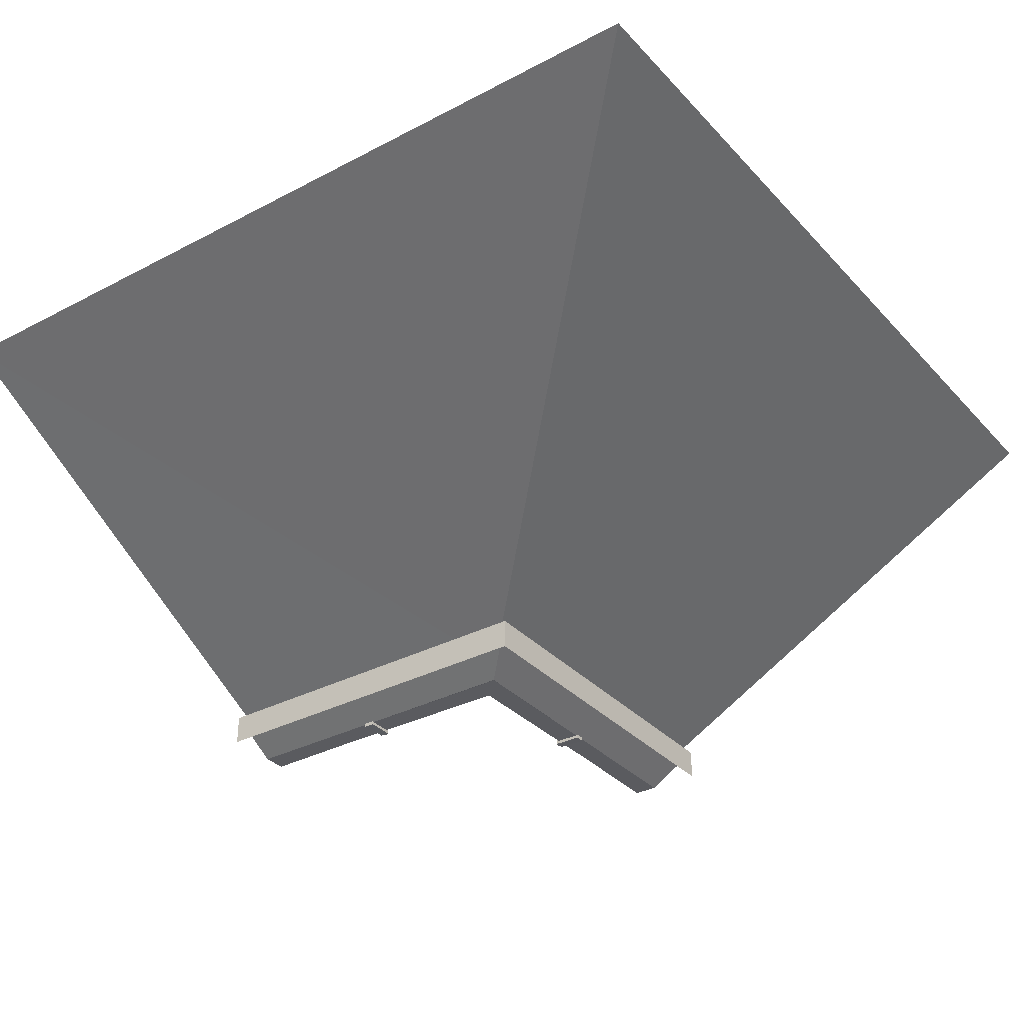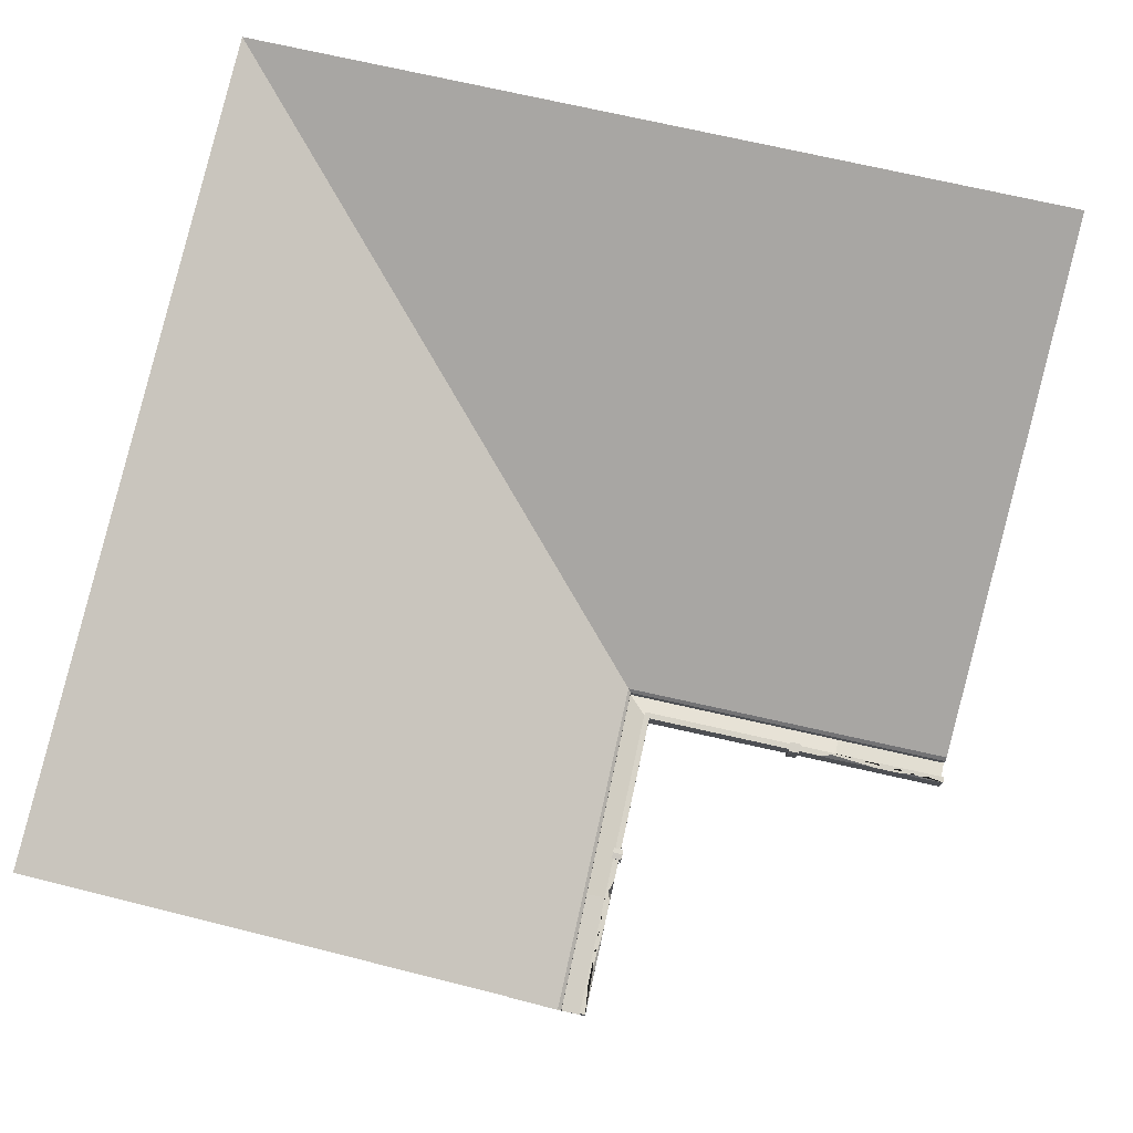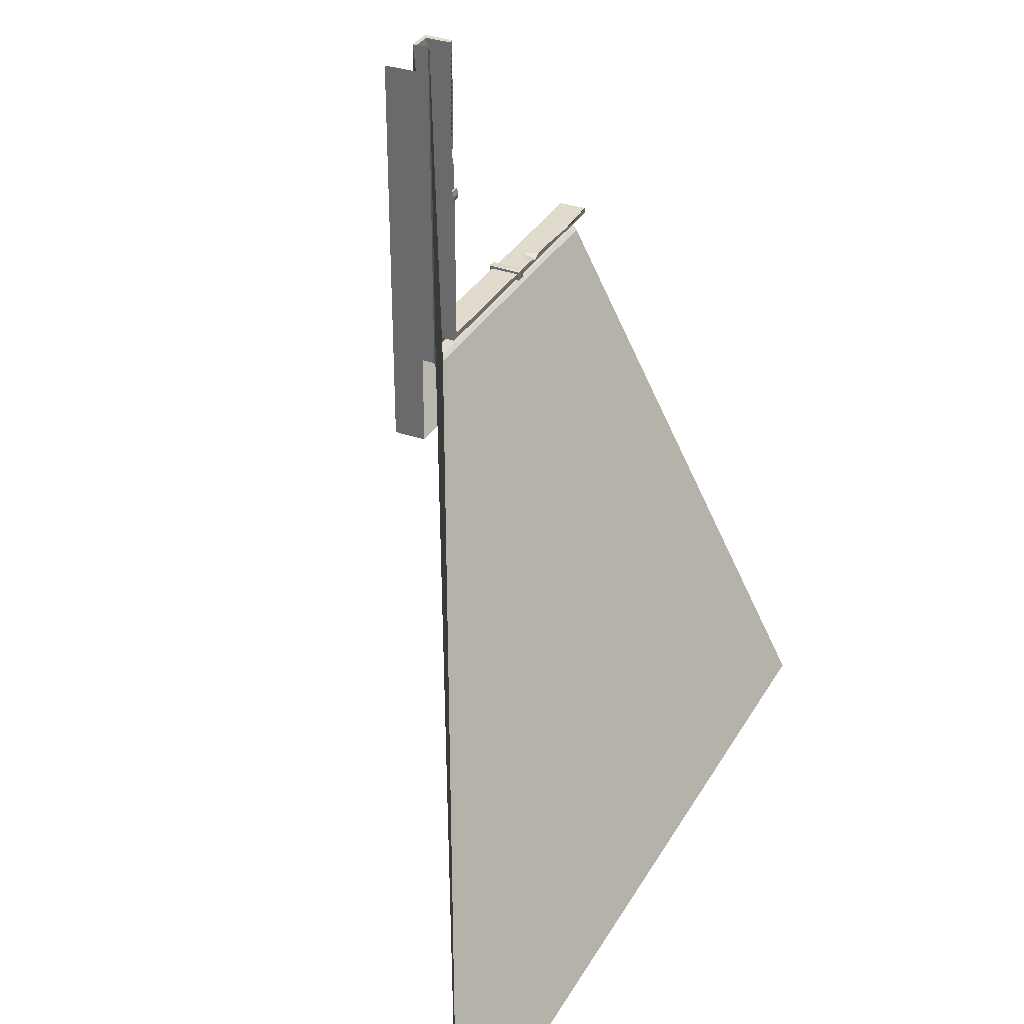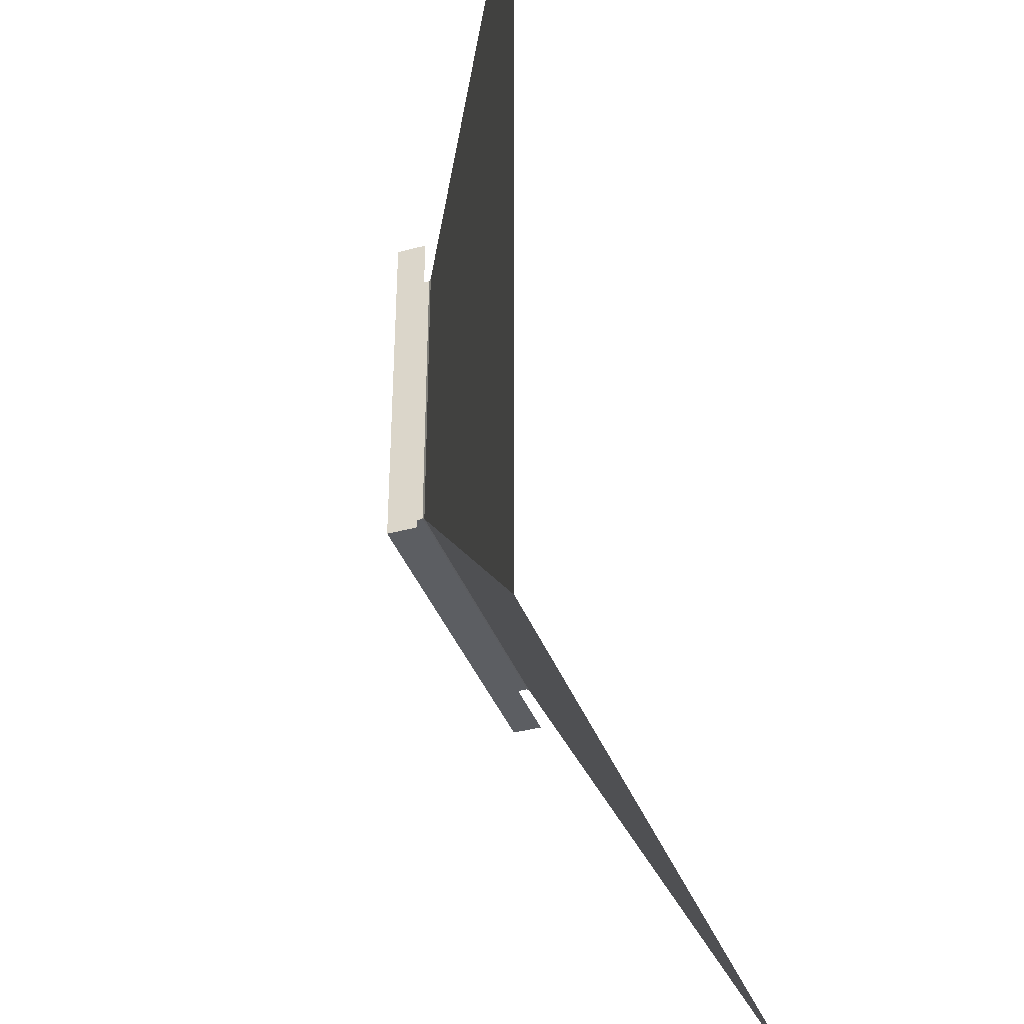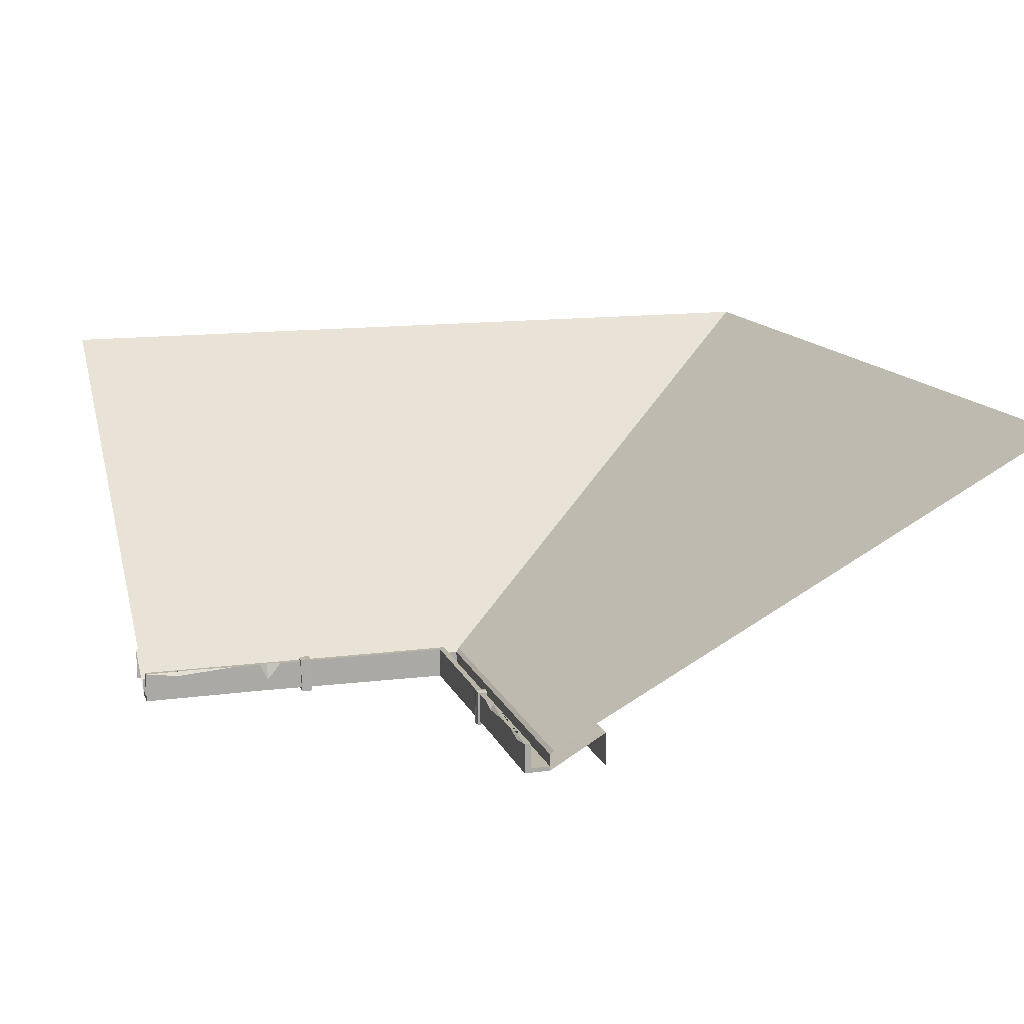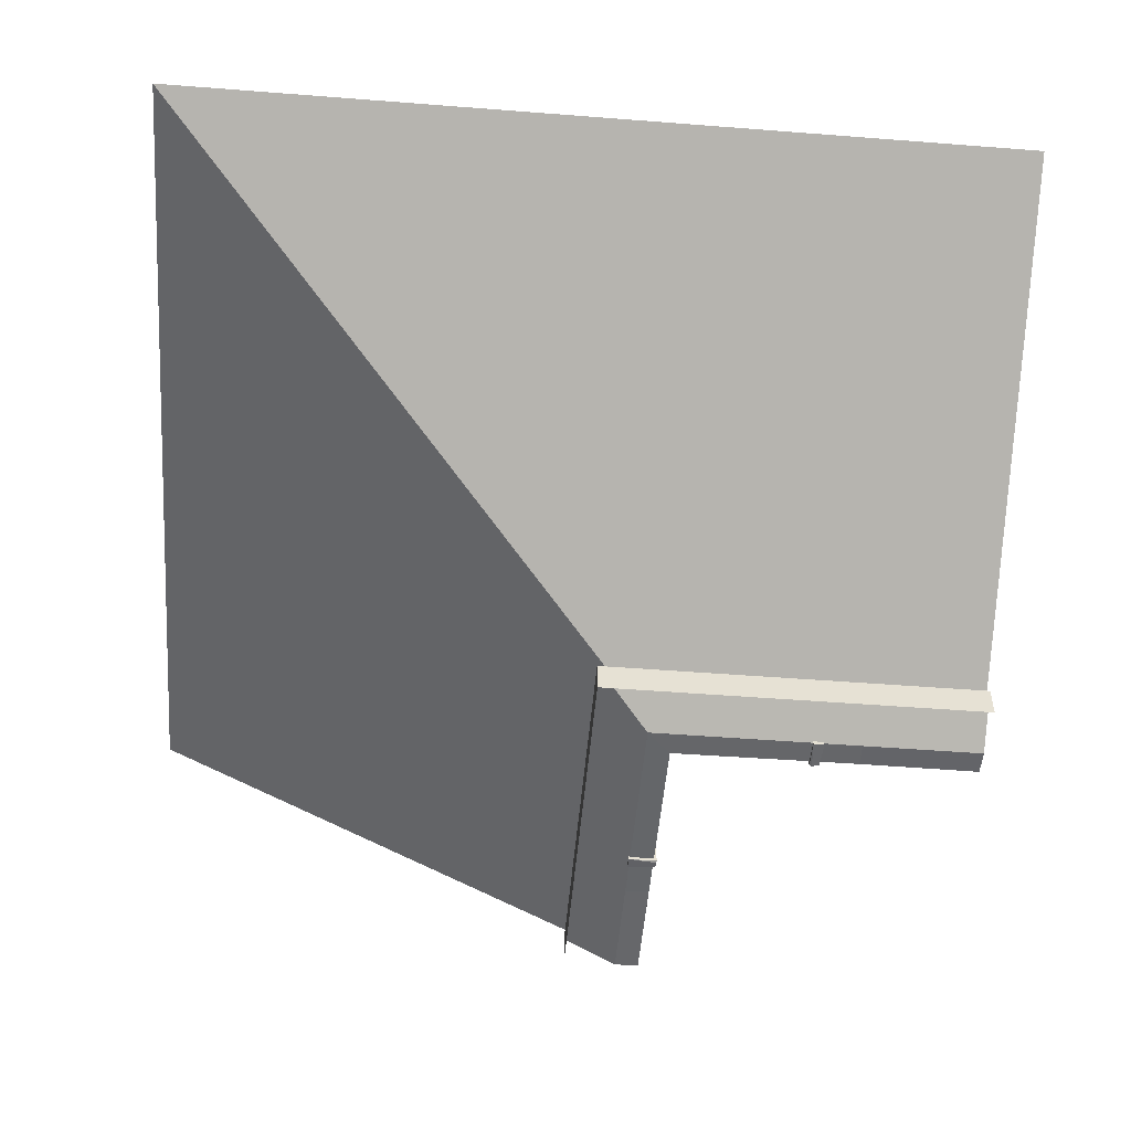
<metadata>
{"format":"obj","ext":"obj","renderer":"f3d","projection":"perspective","resolution":1024,"background":"white","views":[{"elev":-33.5,"azim":125.6,"up":"+Y"},{"elev":76.8,"azim":-77.5,"up":"+Y"},{"elev":33.3,"azim":115.7,"up":"+Z"},{"elev":-37.8,"azim":109.1,"up":"+Z"},{"elev":13.5,"azim":-16.5,"up":"+Y"},{"elev":-51.9,"azim":175.2,"up":"+Y"}]}
</metadata>
<code>
v 181.8 307.8 160.6
v 181.9 308.2 154.2
v 187.3 307.8 160.6
v 187.4 308.2 154.2
v 185.9 291.1 160.6
v 185.9 291.1 154.2
v 181.8 288.2 159.8
v 181.4 288.1 154.2
v 198.6 291.1 160.6
v 198.6 291.1 154.2
v 198.6 288.1 160.6
v 198.6 288.1 154.2
v 187.3 306 154.2
v 187.3 306 160.6
v 185.9 306 154.2
v 185.9 306 160.6
v 183.2 306.9 250
v 186.6 306.9 250
v 186.6 292.5 250
v 183.2 290 250
v 197.8 292.5 250
v 197.8 290 250
v 183.2 306.9 66.84
v 186.6 306.9 63.44
v 186.6 294.2 63.44
v 197.8 292.3 52.25
v 197.8 289.8 52.25
v 183.2 289.5 66.84
v 183.2 304.4 180.8
v 186.6 306.9 180.8
v 186.6 295.9 183.5
v 197.8 292.5 183.5
v 197.8 290 183.5
v 183.2 290.3 183.5
v 183.2 306.9 172.8
v 185.3 306.9 180.8
v 183.2 306.9 208.3
v 183.2 306.9 224
v 183.2 304.2 235
v 185.2 306.9 237.7
v 181.6 308.4 157.1
v 187.5 308.4 157
v 181.6 287.7 155.5
v 94.43 307.8 68.19
v 100.8 308.2 68.12
v 94.43 307.8 62.65
v 100.8 308.2 62.59
v 94.43 291.1 64.1
v 100.8 291.1 64.1
v 95.18 288.2 68.24
v 100.8 288.1 68.56
v 94.43 291.1 51.44
v 100.8 291.1 51.44
v 94.43 288.1 51.44
v 100.8 288.1 51.44
v 100.8 306 62.65
v 94.43 306 62.65
v 100.8 306 64.1
v 94.43 306 64.1
v -0.000366 306.9 66.84
v -0.000366 306.9 63.44
v -0.000366 292.5 63.44
v -0.000366 290 66.84
v -0.000366 292.5 52.25
v -0.000366 290 52.25
v 74.17 297 66.84
v 74.17 306.9 63.44
v 71.49 295.9 63.44
v 71.49 292.5 52.25
v 71.49 290 52.25
v 71.49 290.3 66.84
v 82.21 306.9 66.84
v 74.17 306.9 64.7
v 69.27 306.9 66.84
v 53.56 306.9 66.84
v 19.99 304.2 66.84
v 17.35 306.9 64.79
v 97.89 308.4 68.45
v 98.04 308.4 62.54
v 99.47 287.7 68.37
v 230 290 20
v 230 308.8 20
v 197.8 290 52.25
v 230 290 250
v 230 308.8 250
v 197.8 290 250
v 500 462.8 250
v 197.8 299.4 250
v 197.8 299.4 52.25
v 500 462.8 -250
v 1.5e-05 290 20
v 1.5e-05 308.8 20
v 1.5e-05 290 52.24
v -0.000366 462.8 -250
v -0.000366 299.4 52.25
v -0.000381 301.4 50.07
v 199.6 301.4 50.42
v 199.9 301.4 250
v 250 462.8 -250
v 500 462.8 -0.000168
v 244.8 325.6 5.247
f 1 3 42 41
f 3 14 13 4 42
f 41 2 8
f 2 15 6 8
f 16 14 3 1
f 5 9 10 6
f 43 8 12
f 8 6 10 12
f 11 9 5 7
f 14 16 15 13
f 16 5 6 15
f 7 5 16 1
f 2 4 13 15
f 36 29 37
f 31 30 18 19
f 20 19 18 17
f 32 31 19 21
f 34 33 22 20
f 22 21 19 20
f 35 29 36
f 25 24 30 31
f 26 25 31 32
f 28 27 33 34
f 28 34 29 35 23
f 24 23 35 36 30
f 30 36 37 38 40 17 18
f 40 38 39
f 34 20 39 38 37 29
f 20 17 39
f 17 40 39
f 12 10 9 11
f 7 1 41 43
f 42 4 2 41
f 41 8 43
f 11 7 43 12
f 44 78 79 46
f 46 79 47 56 57
f 78 51 45
f 45 51 49 58
f 59 44 46 57
f 48 49 53 52
f 80 55 51
f 51 55 53 49
f 54 50 48 52
f 57 56 58 59
f 59 58 49 48
f 50 44 59 48
f 45 58 56 47
f 73 74 66
f 68 62 61 67
f 63 60 61 62
f 69 64 62 68
f 71 63 65 70
f 65 63 62 64
f 72 73 66
f 25 68 67 24
f 26 69 68 25
f 28 71 70 27
f 28 23 72 66 71
f 24 67 73 72 23
f 67 61 60 77 75 74 73
f 77 76 75
f 71 66 74 75 76 63
f 63 76 60
f 60 76 77
f 55 54 52 53
f 50 80 78 44
f 79 78 45 47
f 78 80 51
f 54 55 80 50
f 85 82 81 84
f 83 82 85 86
f 97 87 100
f 89 83 86 88
f 97 98 87
f 92 91 81 82
f 83 93 92 82
f 99 101 90
f 89 95 93 83
f 96 97 94
f 89 97 96 95
f 89 88 98 97
f 97 99 94
f 101 100 90
f 97 101 99
f 97 100 101

</code>
